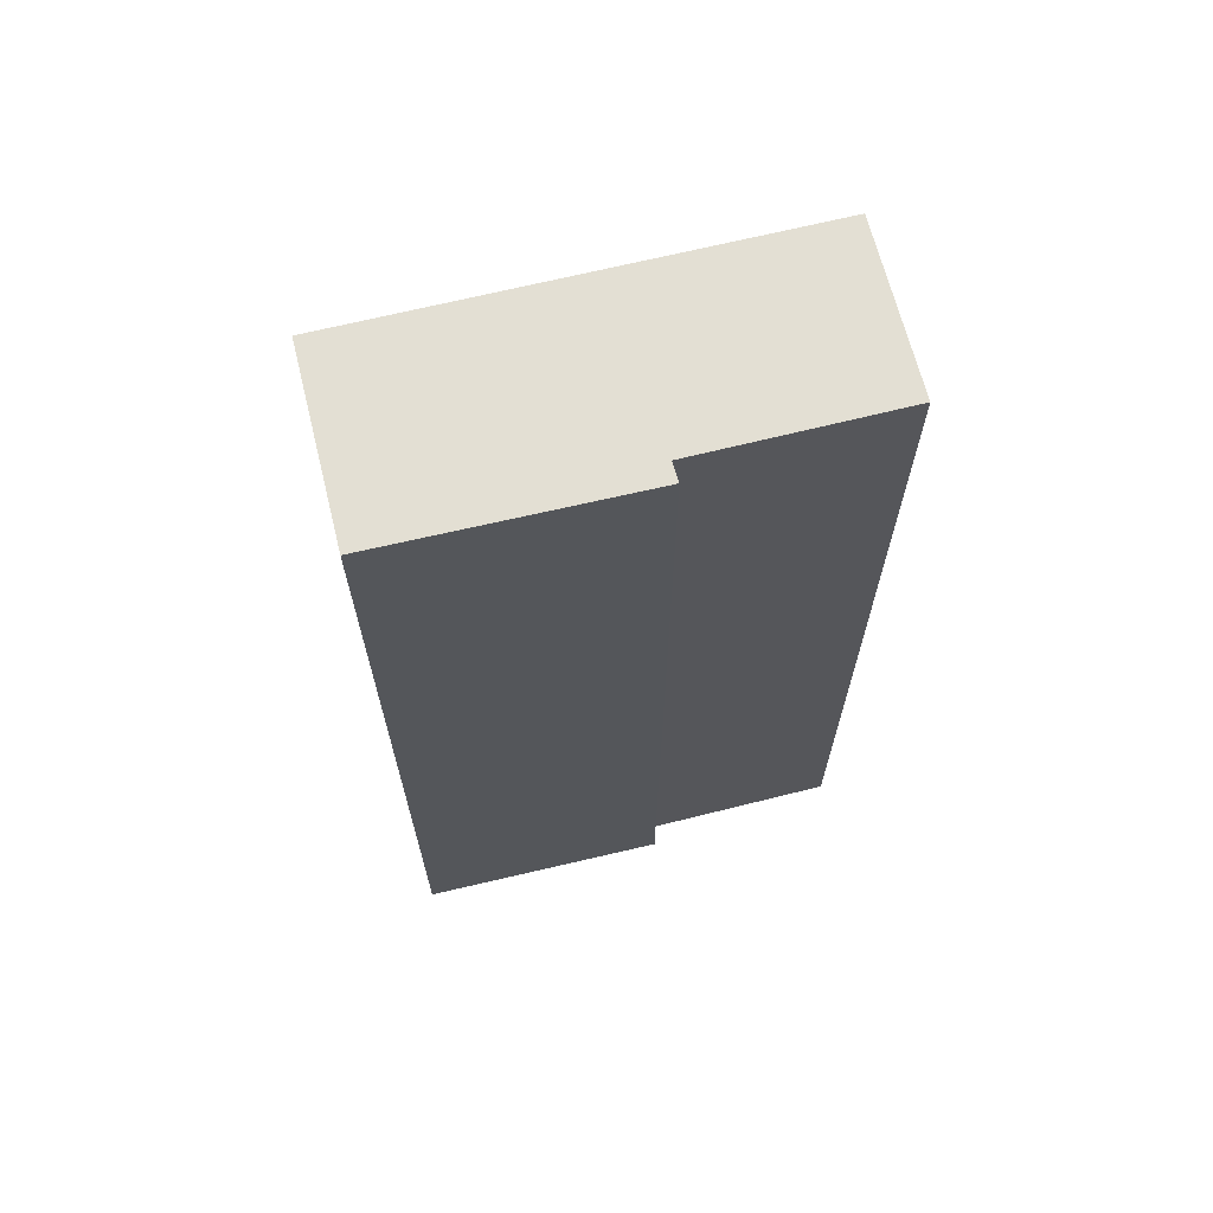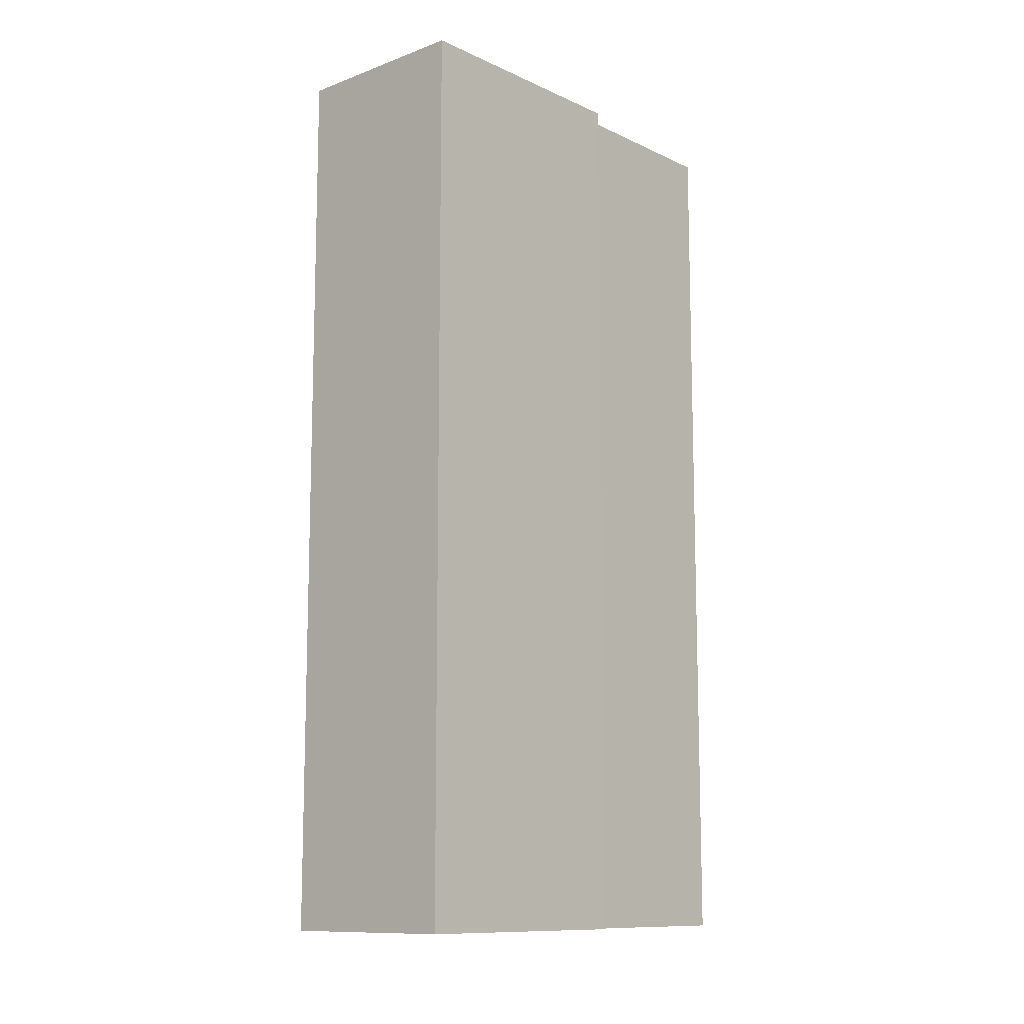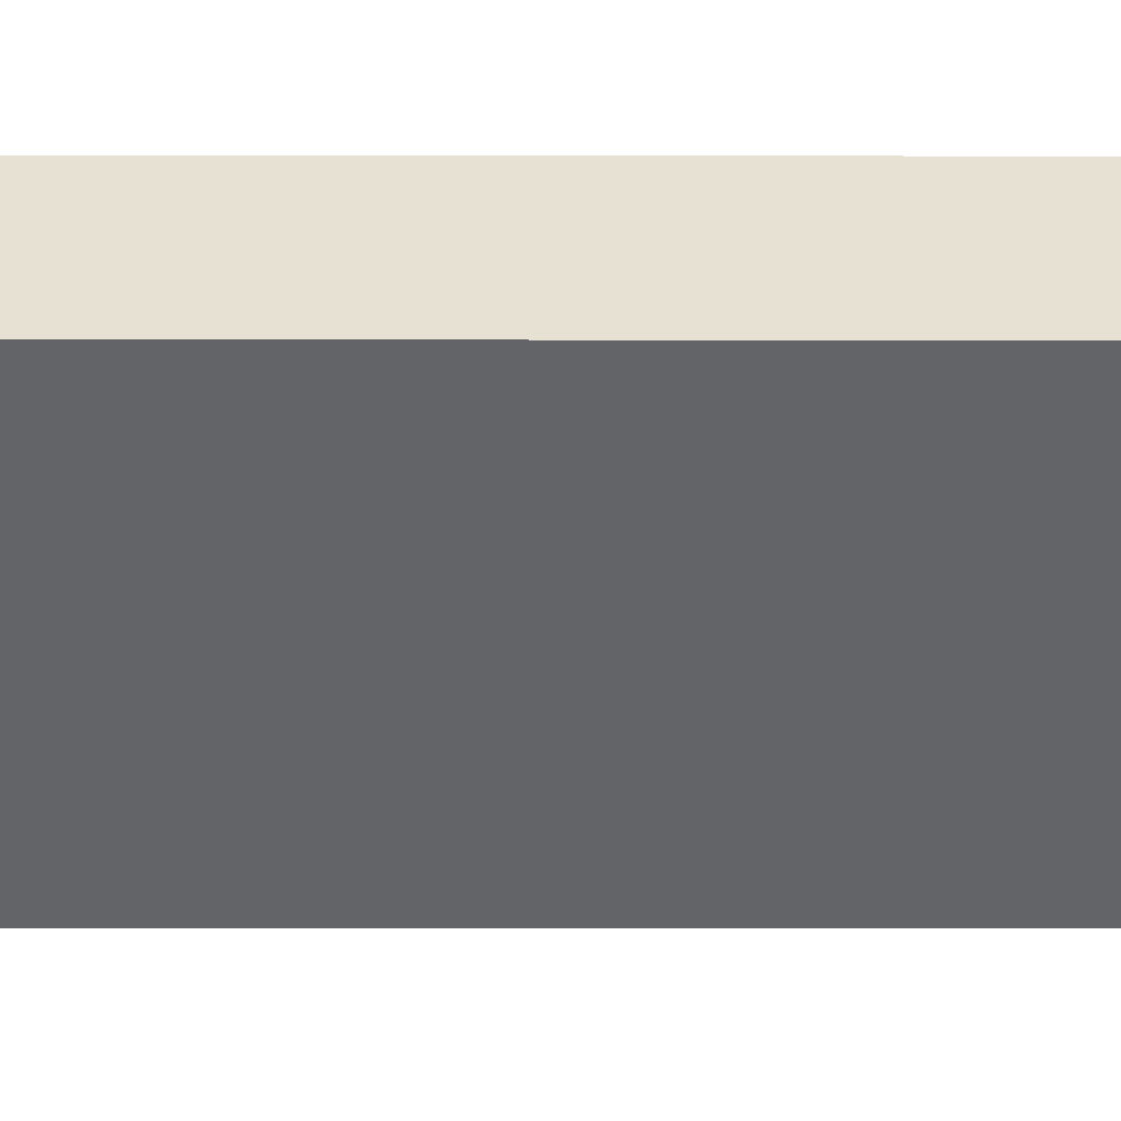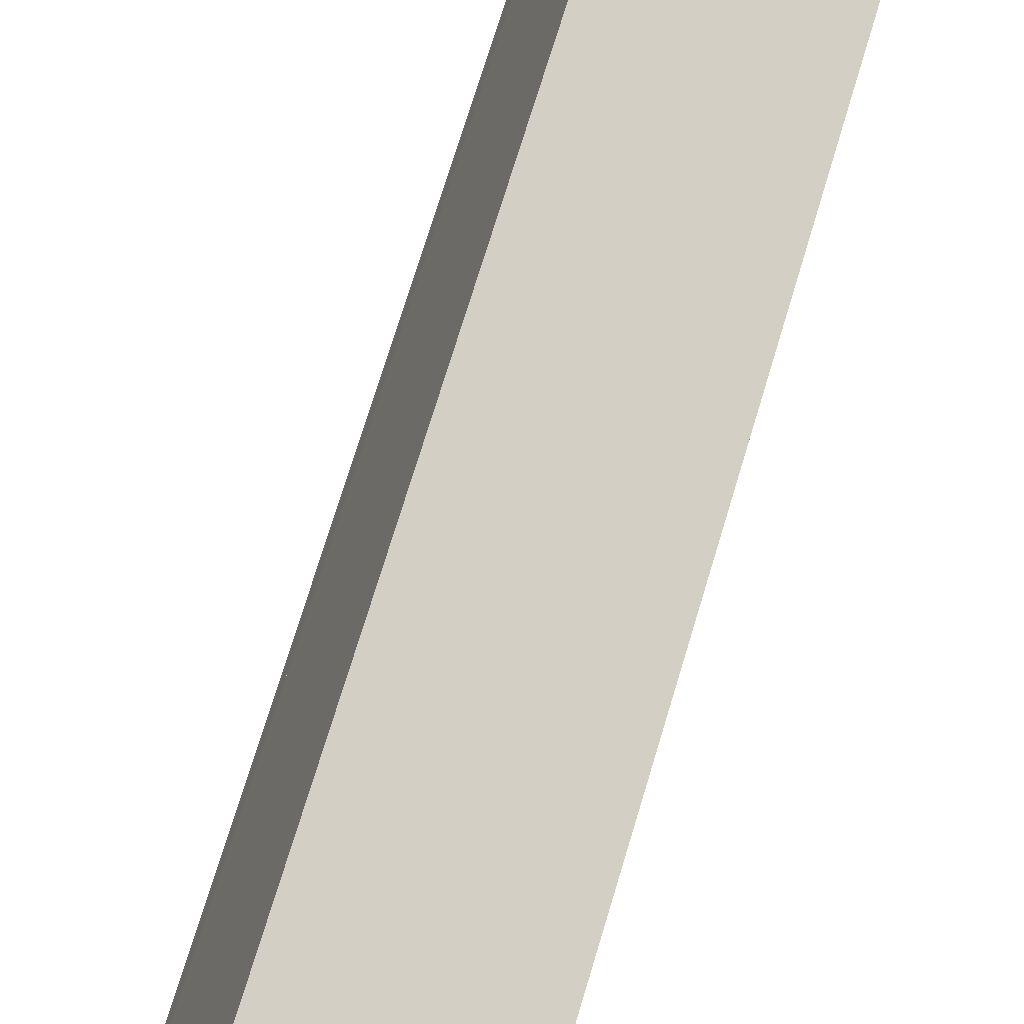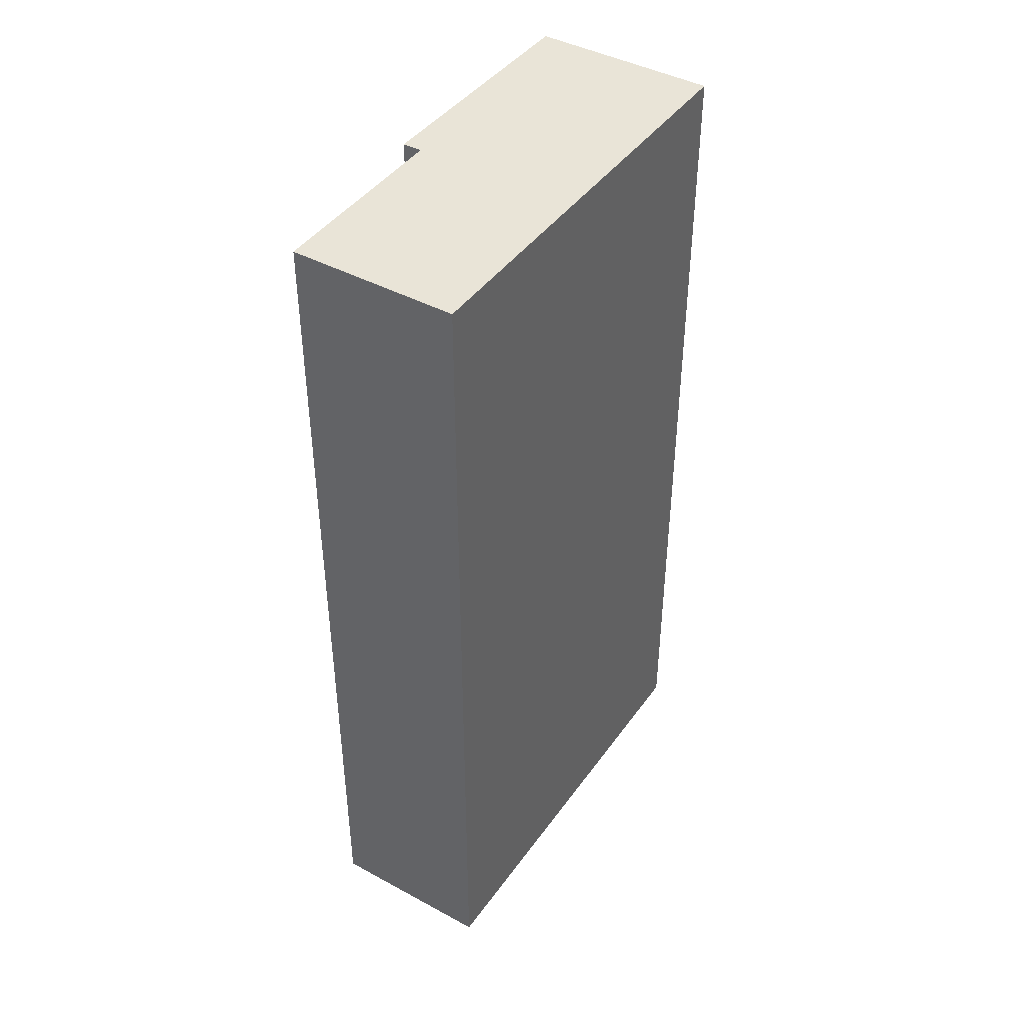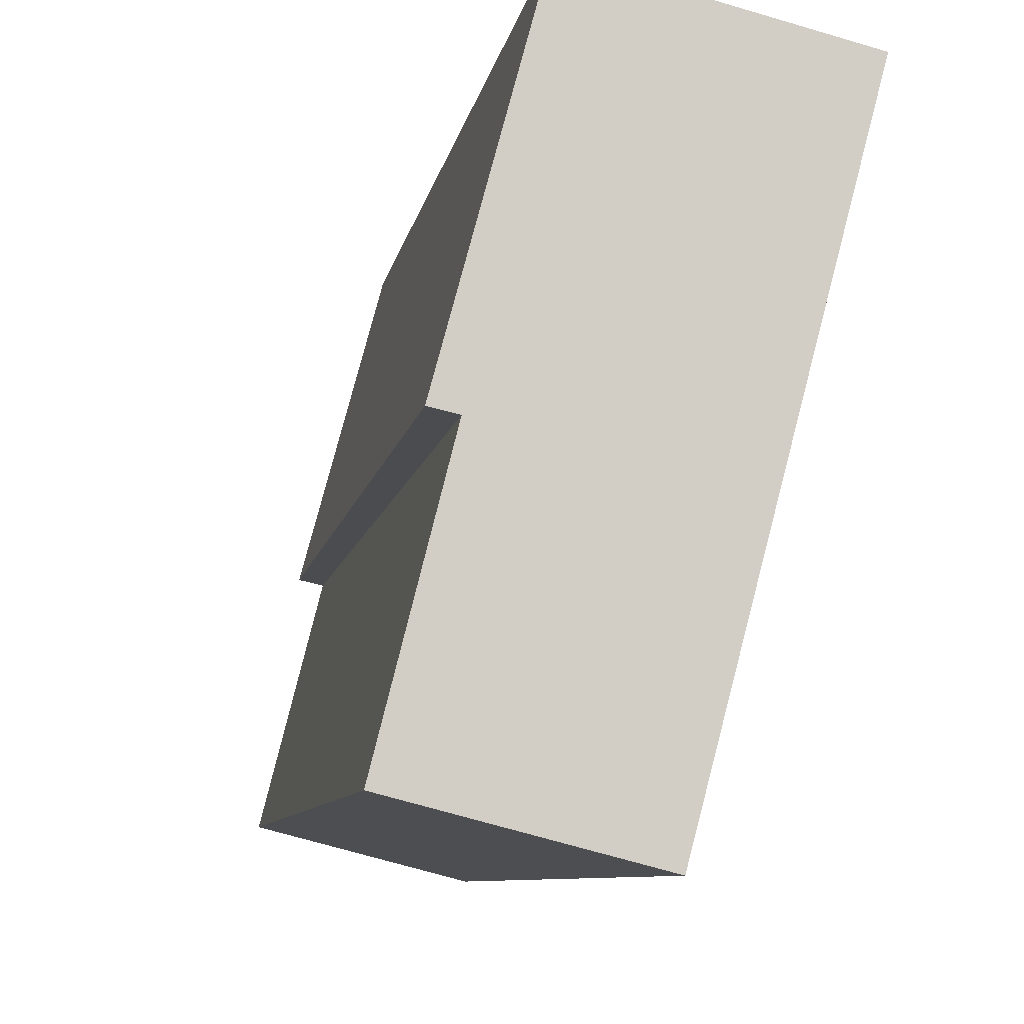
<metadata>
{"format":"obj","ext":"obj","renderer":"f3d","projection":"perspective","resolution":1024,"background":"white","views":[{"elev":66.9,"azim":61.5,"up":"+Y"},{"elev":-11.3,"azim":27.2,"up":"+Y"},{"elev":24.3,"azim":-89.9,"up":"+Z"},{"elev":74.6,"azim":-163.0,"up":"+Z"},{"elev":43.0,"azim":-161.8,"up":"+Y"},{"elev":-7.0,"azim":172.0,"up":"+Z"}]}
</metadata>
<code>
v  0 9.448 5.785e-16
v  2.907 9.448 -4.113
v  1.183 9.448 -4.56
v  2.391 9.448 -2.097
v  2.59 9.448 -2.052
v  1.897 9.448 0.493
v  2.907 2.518e-16 -4.113
v  1.183 2.792e-16 -4.56
v  2.59 1.256e-16 -2.052
v  2.391 1.284e-16 -2.097
v  0 0 0
v  1.897 -3.019e-17 0.493
g defaultobject
f 1 2 3
f 2 1 4
f 4 1 5
f 5 1 6
f 7 3 2
f 3 7 8
f 9 4 5
f 4 9 10
f 8 1 3
f 1 8 11
f 11 6 1
f 6 11 12
f 12 5 6
f 5 12 9
f 10 2 4
f 2 10 7
f 7 11 8
f 11 7 10
f 11 10 9
f 11 9 12

</code>
